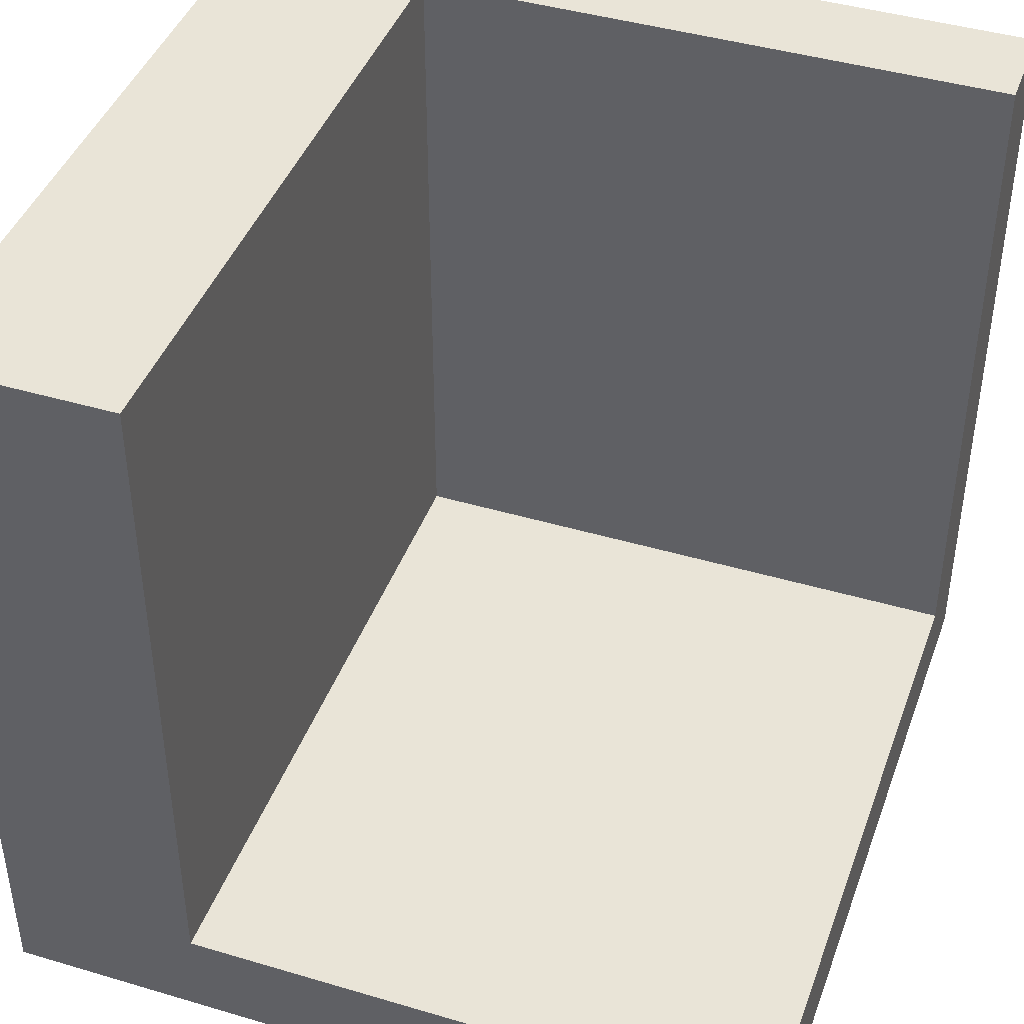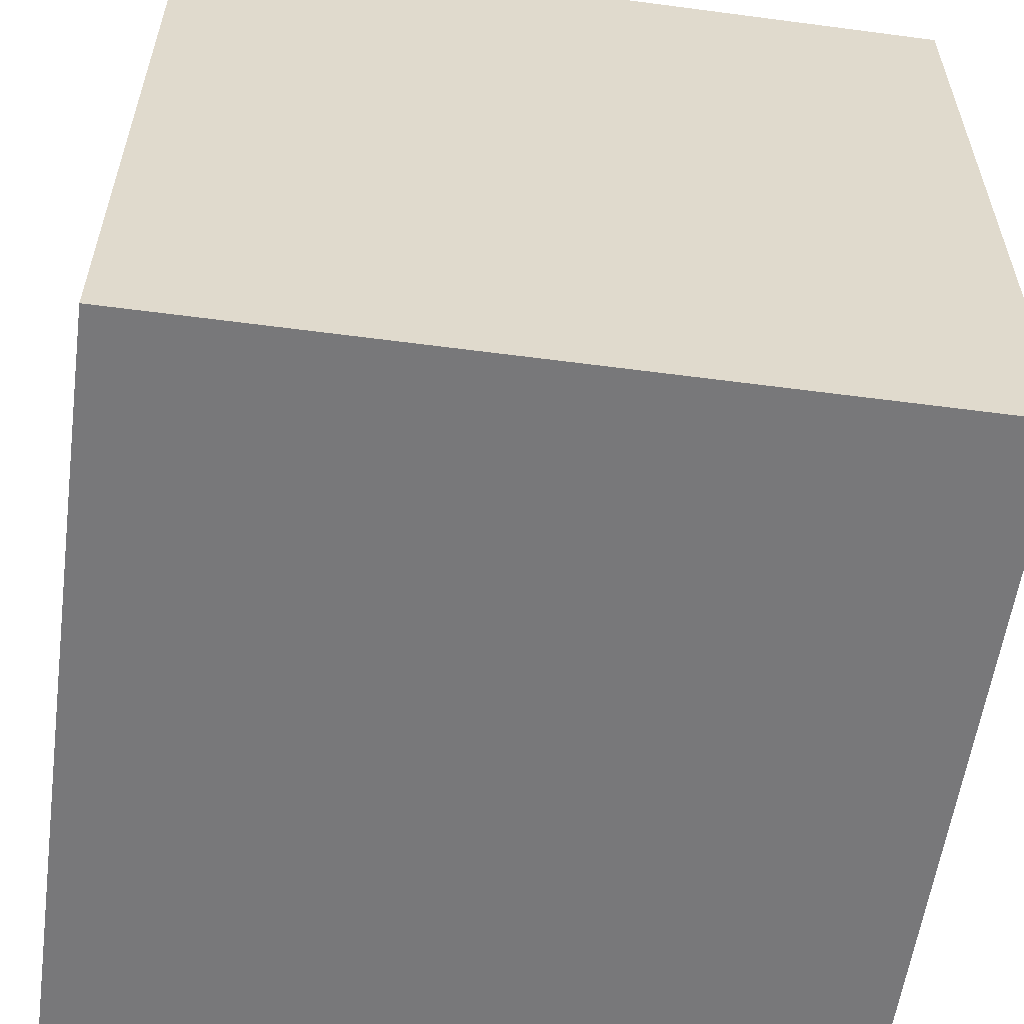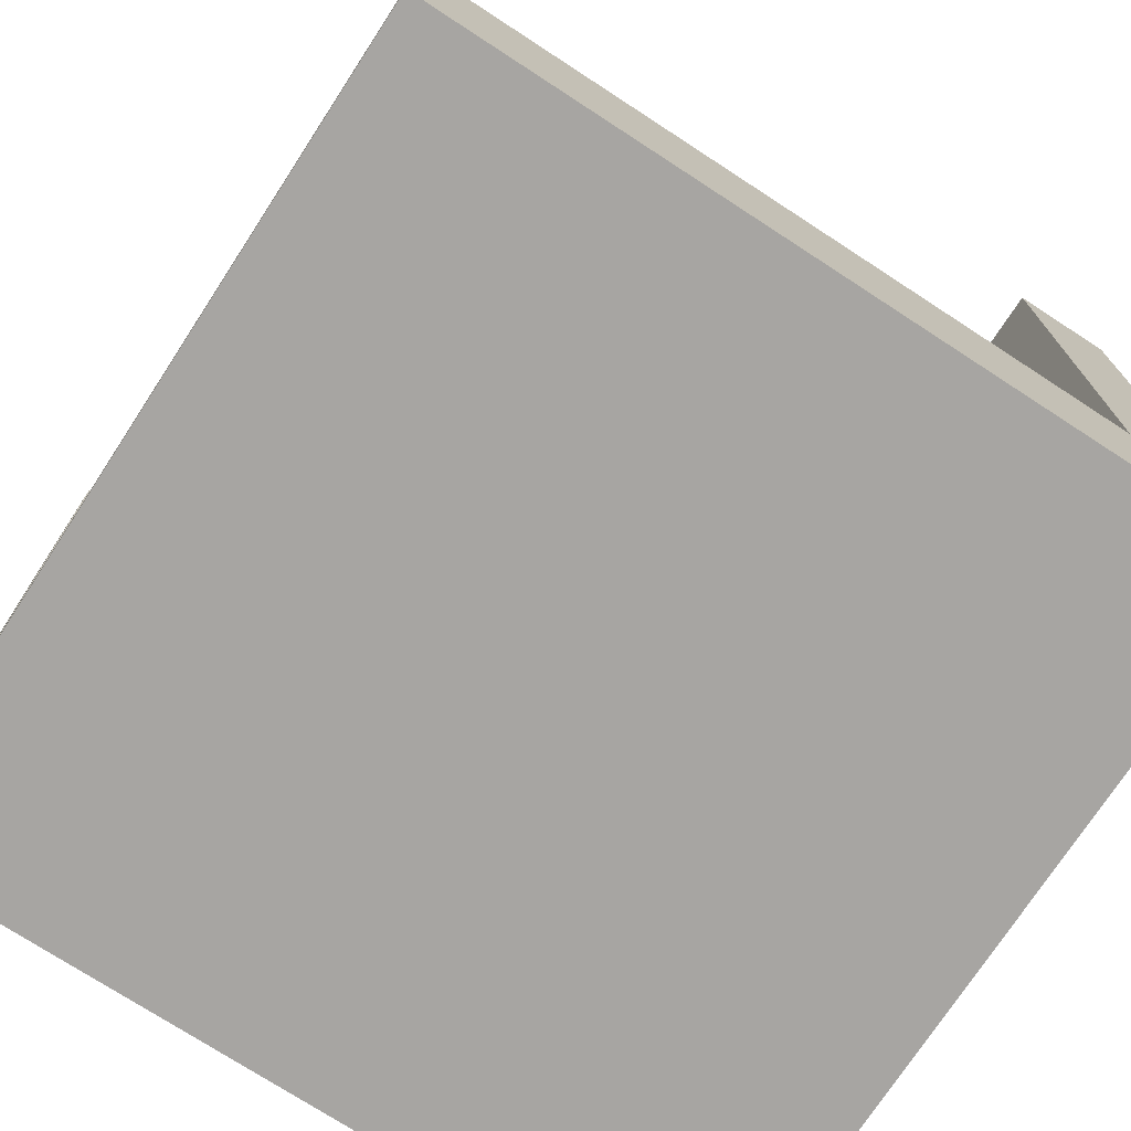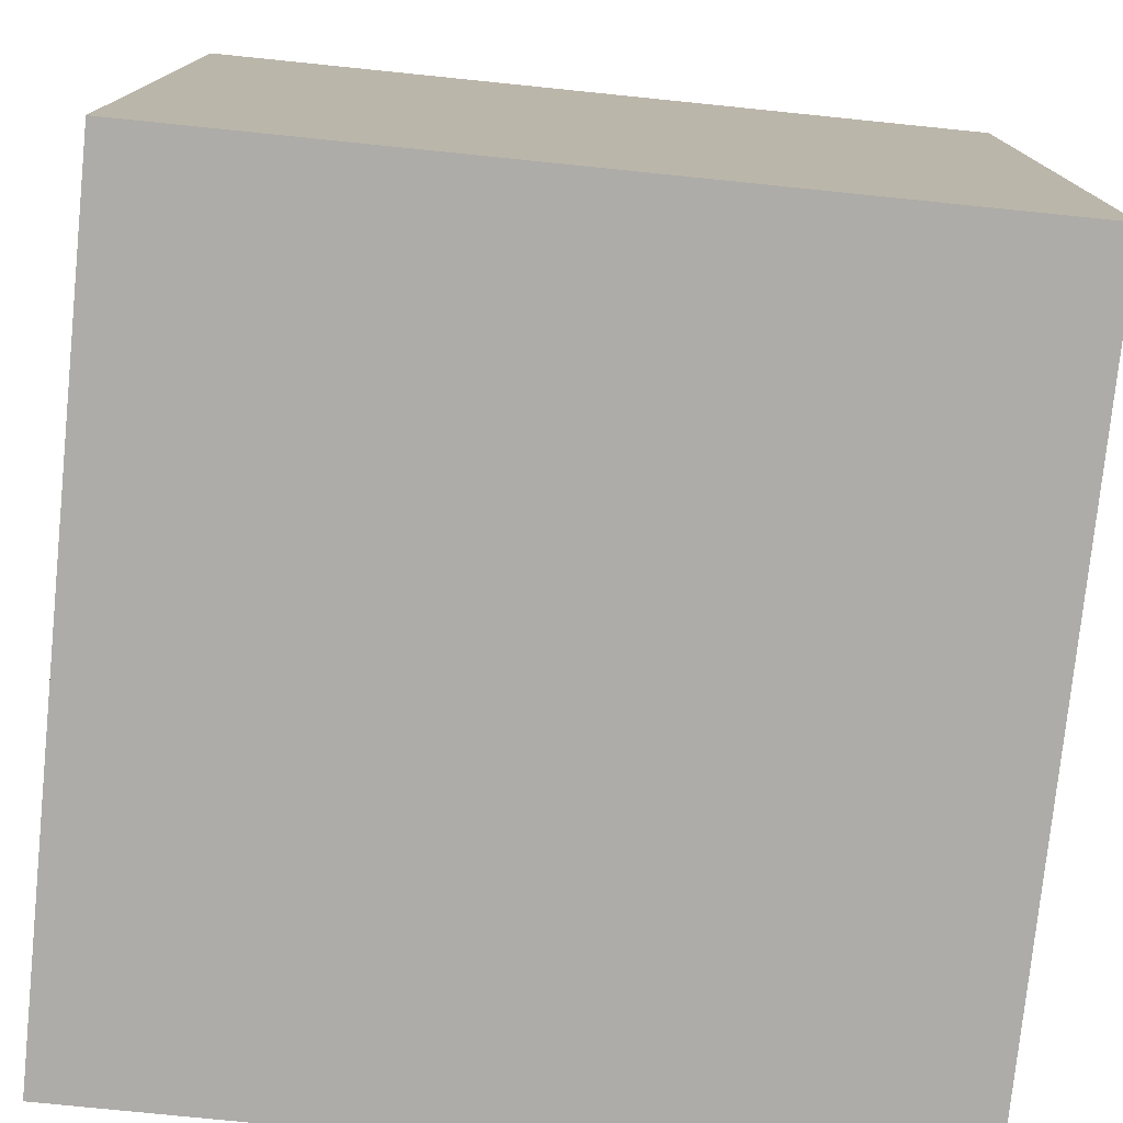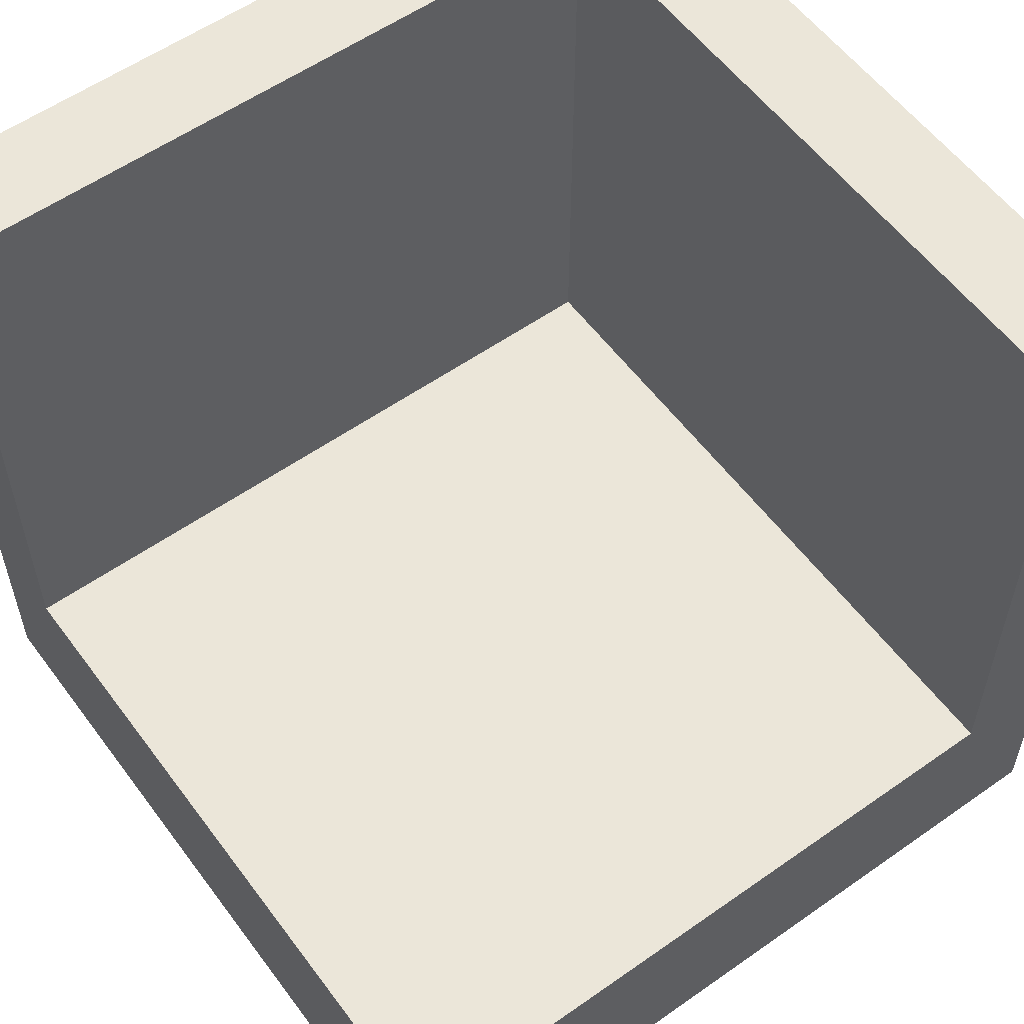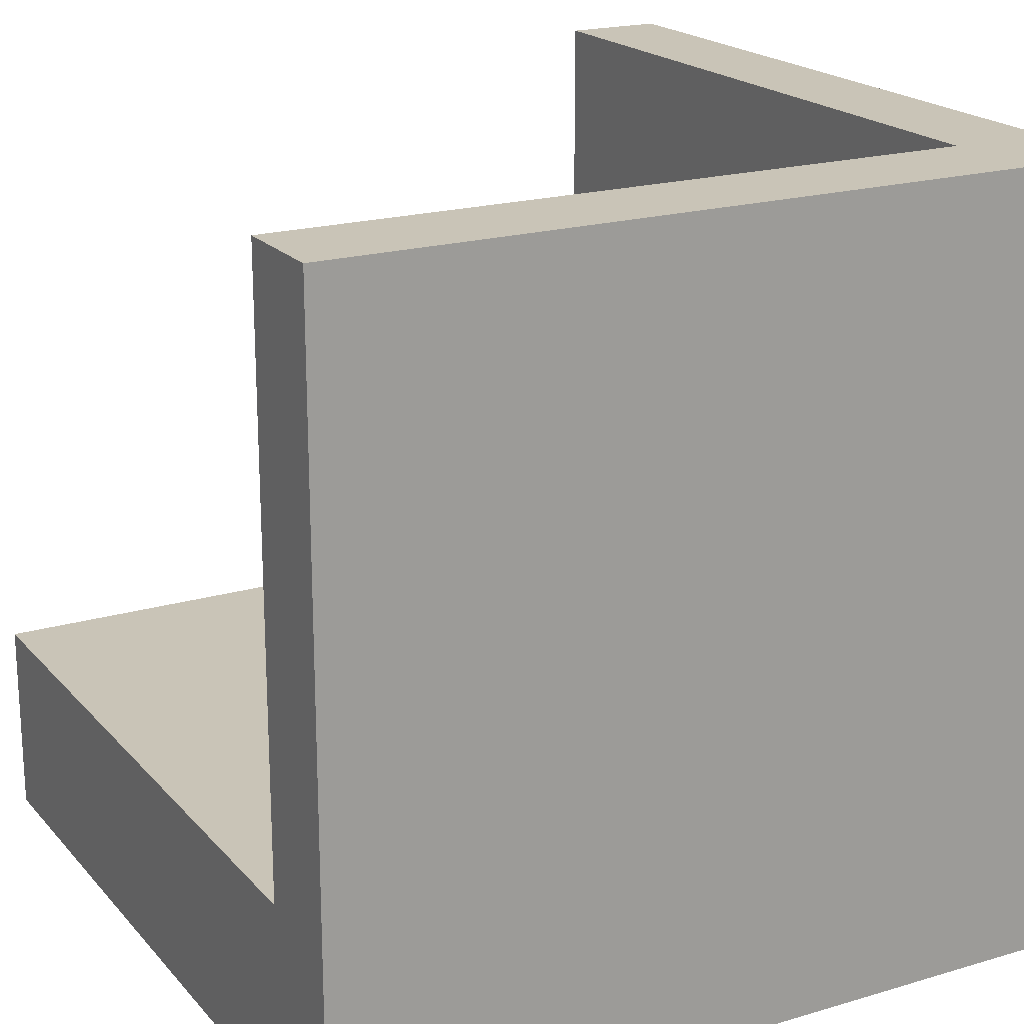
<metadata>
{"format":"obj","ext":"obj","renderer":"f3d","projection":"perspective","resolution":1024,"background":"white","views":[{"elev":43.0,"azim":109.4,"up":"+Z"},{"elev":-57.5,"azim":172.2,"up":"+Y"},{"elev":-73.9,"azim":56.9,"up":"+Y"},{"elev":-76.8,"azim":-5.8,"up":"+Z"},{"elev":57.1,"azim":53.8,"up":"+Y"},{"elev":20.0,"azim":151.4,"up":"+Y"}]}
</metadata>
<code>
v -16 0 16
v -16 0 -16
v -16 8 16
v -16 8 -16
v -16 9 16
v -16 9 8
v -16 9 7
v -16 9 -16
v -16 18 16
v -16 18 8
v -16 18 7
v -16 18 -16
v -16 19 16
v -16 19 -1
v -16 19 -2
v -16 19 -16
v -16 32 16
v -16 32 -1
v -16 32 -2
v -16 32 -16
v -12 8 16
v -12 8 -12
v -12 9 16
v -12 9 8
v -12 9 7
v -12 9 -12
v -12 18 16
v -12 18 8
v -12 18 7
v -12 18 -12
v -12 19 16
v -12 19 -1
v -12 19 -2
v -12 19 -12
v -12 31 16
v -12 31 -1
v -12 31 -2
v -12 31 -12
v -12 32 16
v -12 32 -12
v 16 0 16
v 16 0 -16
v 16 8 16
v 16 8 -12
v 16 8 -16
v 16 9 -12
v 16 9 -16
v 16 18 -12
v 16 18 -16
v 16 19 -12
v 16 19 -16
v 16 31 -12
v 16 31 -13
v 16 32 -12
v 16 32 -13
v 16 32 -16
v -16 0 16
v -16 8 16
v -16 9 16
v -16 18 16
v -16 19 16
v -16 32 16
v -13 31 16
v -13 32 16
v -12 8 16
v -12 9 16
v -12 18 16
v -12 19 16
v -12 31 16
v -12 32 16
v 16 0 16
v 16 8 16
v -12 8 -12
v -12 9 -12
v -12 18 -12
v -12 19 -12
v -12 31 -12
v -12 32 -12
v -3 9 -12
v -3 18 -12
v -2 9 -12
v -2 18 -12
v 5 19 -12
v 5 31 -12
v 6 19 -12
v 6 31 -12
v 16 8 -12
v 16 9 -12
v 16 18 -12
v 16 19 -12
v 16 31 -12
v 16 32 -12
v -16 0 -16
v -16 8 -16
v -16 9 -16
v -16 18 -16
v -16 19 -16
v -16 32 -16
v -4 9 -16
v -4 18 -16
v -3 9 -16
v -3 18 -16
v 5 19 -16
v 5 32 -16
v 6 19 -16
v 6 32 -16
v 16 0 -16
v 16 8 -16
v 16 9 -16
v 16 18 -16
v 16 19 -16
v 16 32 -16
v -16 0 16
v 16 0 16
v -16 0 -16
v 16 0 -16
v -12 8 16
v 16 8 16
v -12 8 -12
v 16 8 -12
v -16 32 16
v -13 32 16
v -12 32 16
v -16 32 -1
v -13 32 -1
v -16 32 -2
v -13 32 -2
v -12 32 -12
v 16 32 -12
v -13 32 -13
v 5 32 -13
v 6 32 -13
v 16 32 -13
v -16 32 -16
v 5 32 -16
v 6 32 -16
v 16 32 -16
f 3 2 1
f 4 2 3
f 5 4 3
f 6 4 5
f 7 4 6
f 8 4 7
f 9 6 5
f 10 7 6
f 10 6 9
f 11 8 7
f 11 7 10
f 12 8 11
f 13 10 9
f 13 11 10
f 13 12 11
f 14 12 13
f 15 12 14
f 16 12 15
f 17 14 13
f 18 15 14
f 18 14 17
f 19 16 15
f 19 15 18
f 20 16 19
f 21 22 23
f 23 22 24
f 24 22 25
f 25 22 26
f 23 24 27
f 24 25 28
f 27 24 28
f 25 26 29
f 28 25 29
f 29 26 30
f 27 28 31
f 28 29 31
f 29 30 31
f 31 30 32
f 32 30 33
f 33 30 34
f 31 32 35
f 32 33 36
f 35 32 36
f 33 34 37
f 36 33 37
f 37 34 38
f 35 36 39
f 36 37 39
f 37 38 39
f 39 38 40
f 41 42 43
f 43 42 44
f 44 42 45
f 44 45 46
f 46 45 47
f 46 47 48
f 48 47 49
f 48 49 50
f 50 49 51
f 50 51 52
f 52 51 53
f 52 53 54
f 53 51 55
f 54 53 55
f 55 51 56
f 63 62 61
f 64 62 63
f 65 58 57
f 65 59 58
f 66 60 59
f 66 59 65
f 67 61 60
f 67 60 66
f 68 63 61
f 68 61 67
f 69 64 63
f 69 63 68
f 70 64 69
f 71 65 57
f 72 65 71
f 79 74 73
f 79 75 74
f 80 76 75
f 80 75 79
f 81 79 73
f 81 80 79
f 82 76 80
f 82 80 81
f 83 77 76
f 83 76 82
f 84 78 77
f 84 77 83
f 85 83 82
f 85 84 83
f 86 78 84
f 86 84 85
f 87 81 73
f 88 82 81
f 88 81 87
f 89 85 82
f 89 82 88
f 90 86 85
f 90 85 89
f 91 78 86
f 91 86 90
f 92 78 91
f 94 95 99
f 95 96 99
f 96 97 100
f 99 96 100
f 94 99 101
f 99 100 101
f 100 97 102
f 101 100 102
f 97 98 103
f 102 97 103
f 103 98 104
f 102 103 105
f 103 104 105
f 105 104 106
f 93 94 107
f 94 101 108
f 107 94 108
f 101 102 109
f 108 101 109
f 102 105 110
f 109 102 110
f 105 106 111
f 110 105 111
f 111 106 112
f 115 114 113
f 116 114 115
f 117 118 119
f 119 118 120
f 121 122 124
f 122 123 125
f 124 122 125
f 124 125 126
f 125 123 127
f 126 125 127
f 127 123 128
f 126 127 130
f 128 129 130
f 127 128 130
f 130 129 131
f 131 129 132
f 132 129 133
f 126 130 134
f 130 131 134
f 131 132 135
f 134 131 135
f 132 133 136
f 135 132 136
f 136 133 137

</code>
